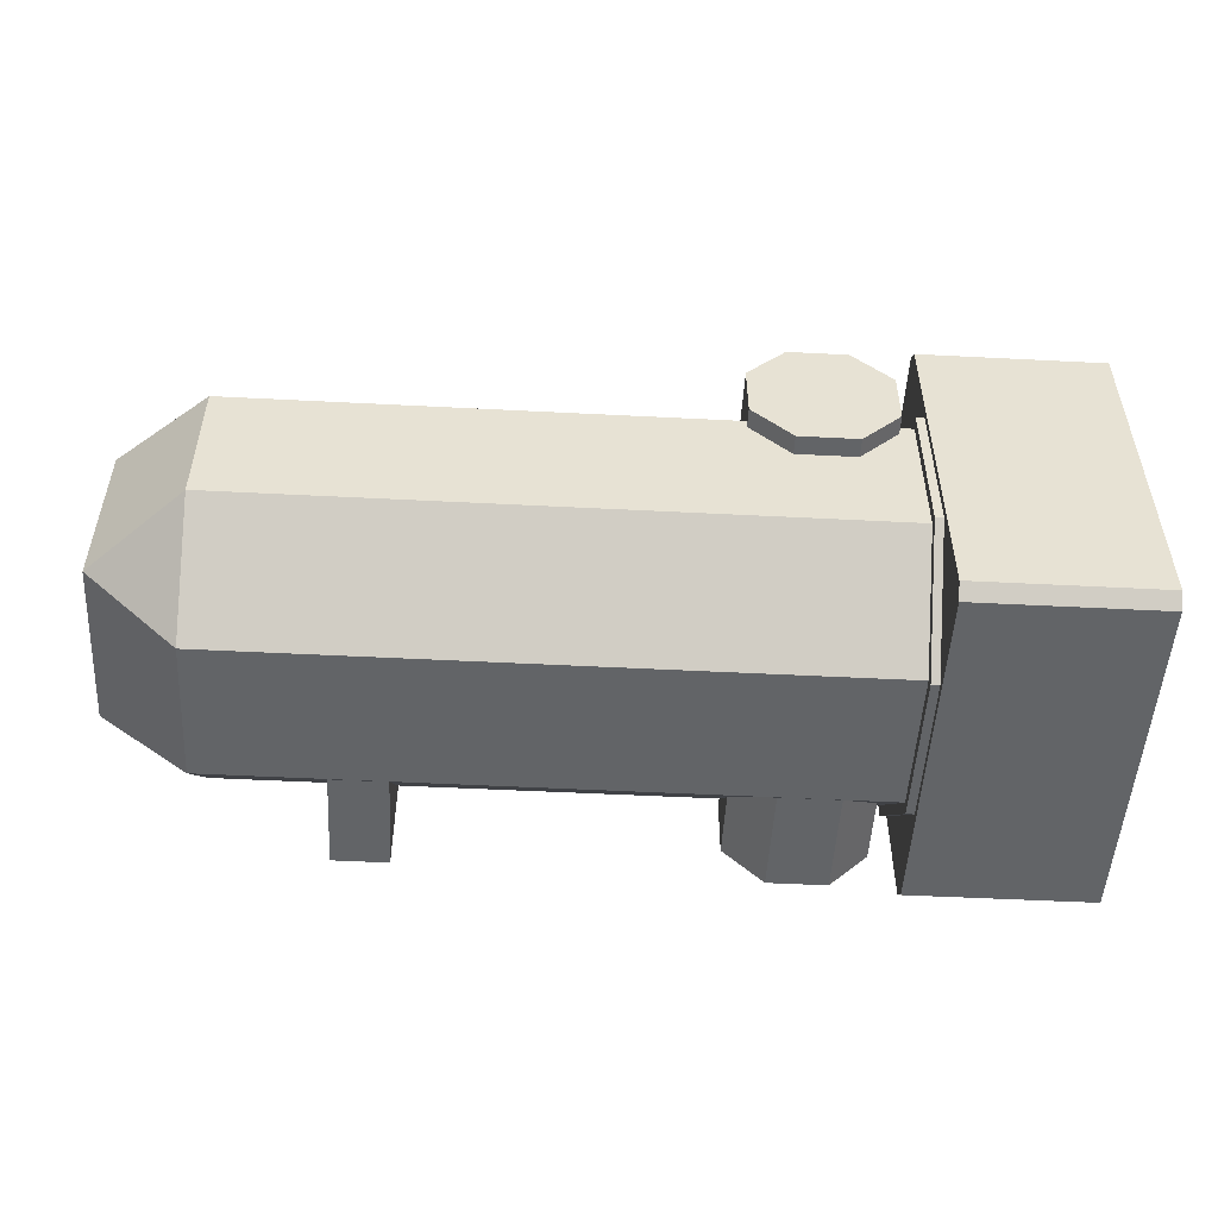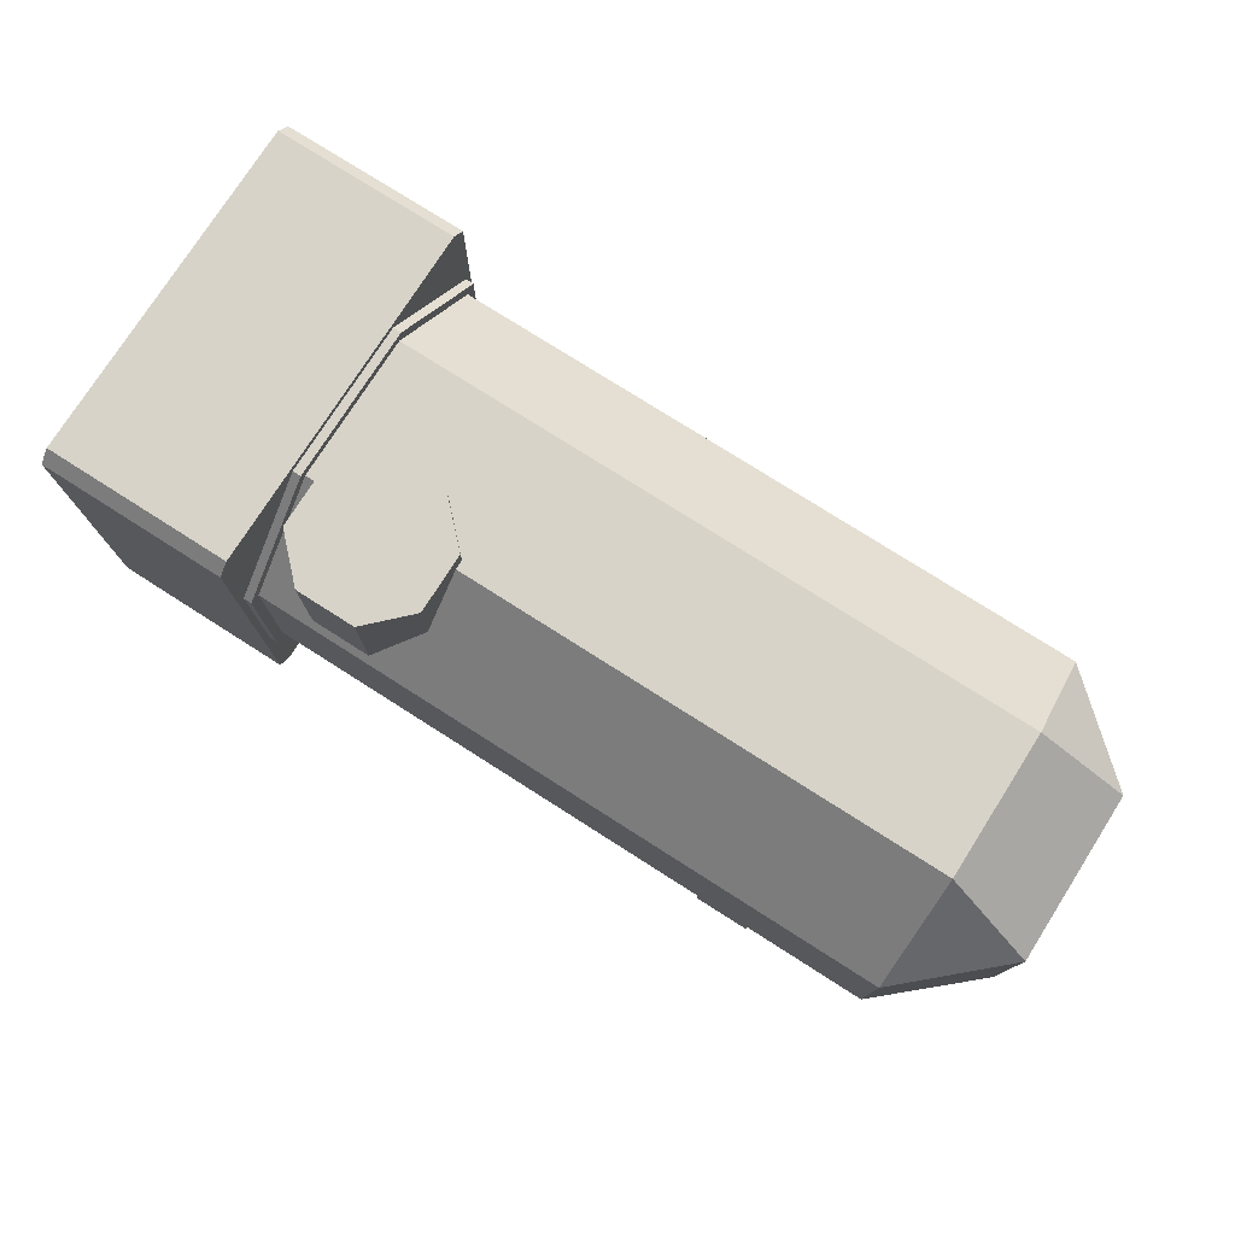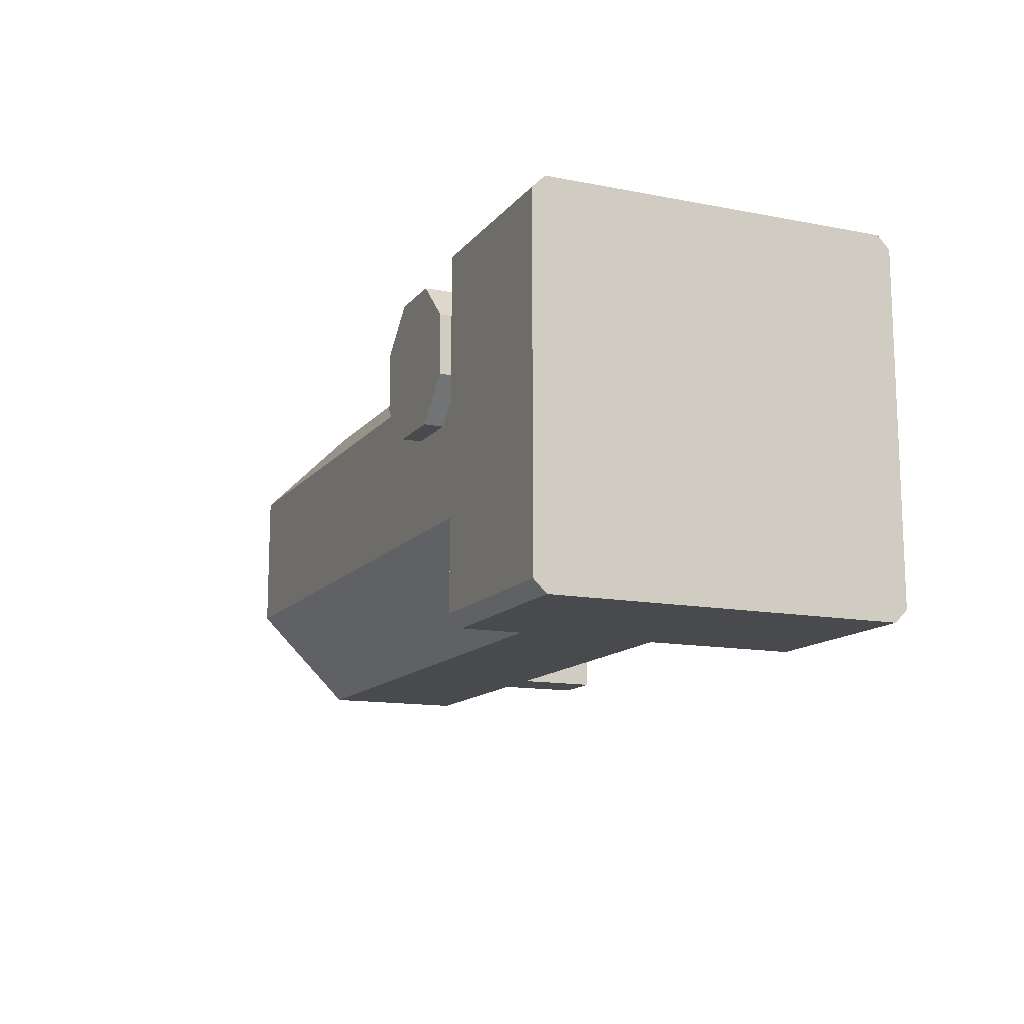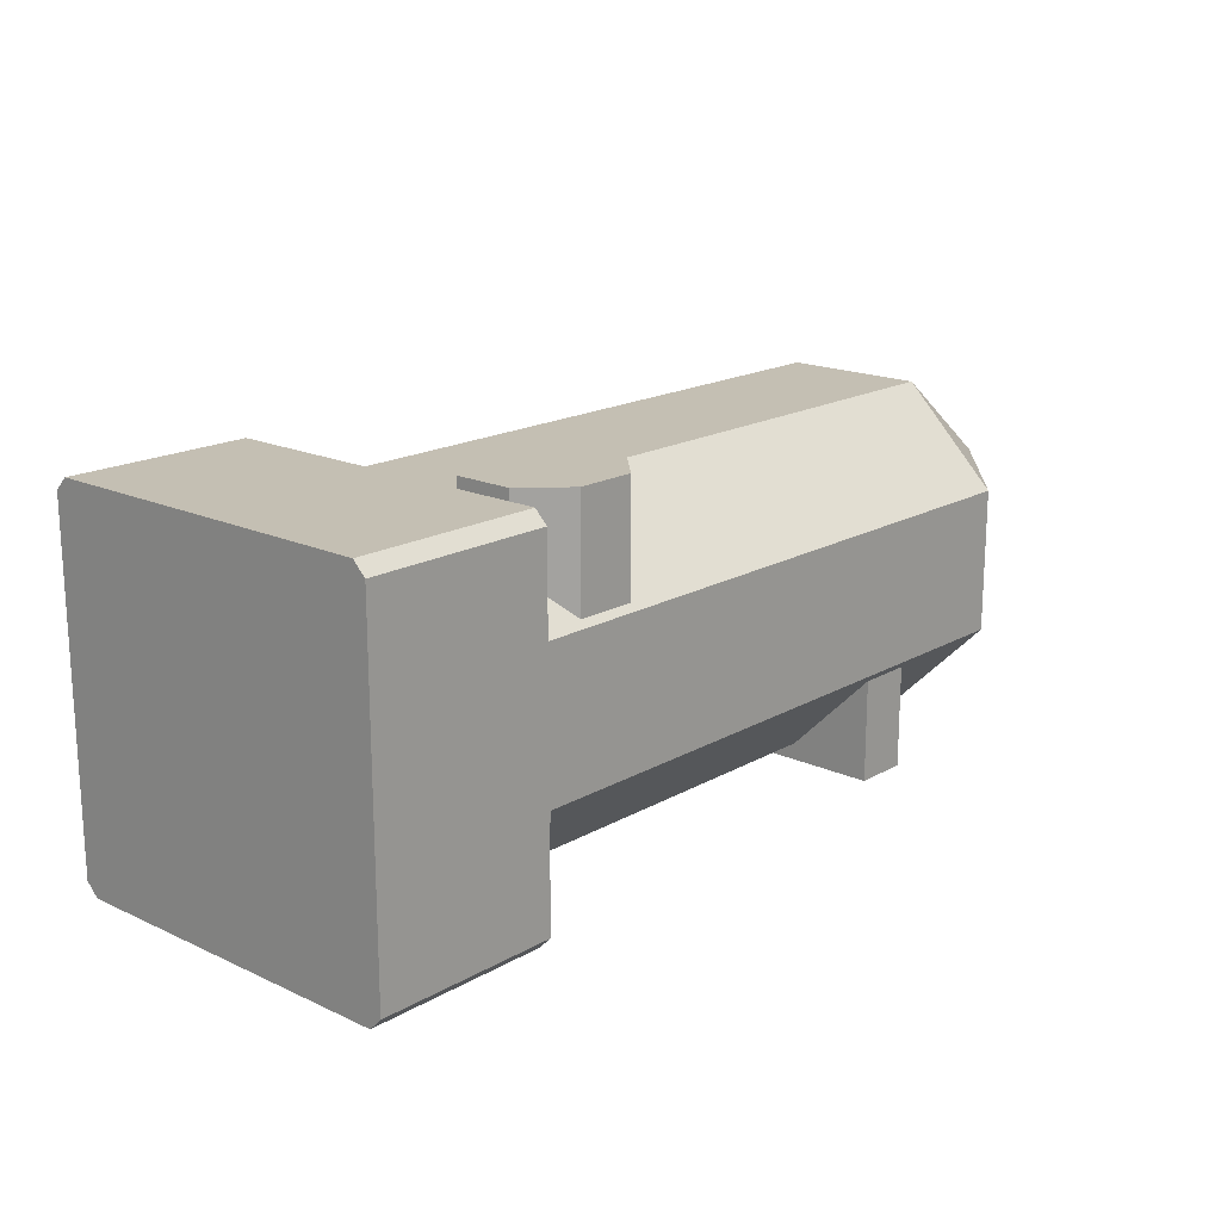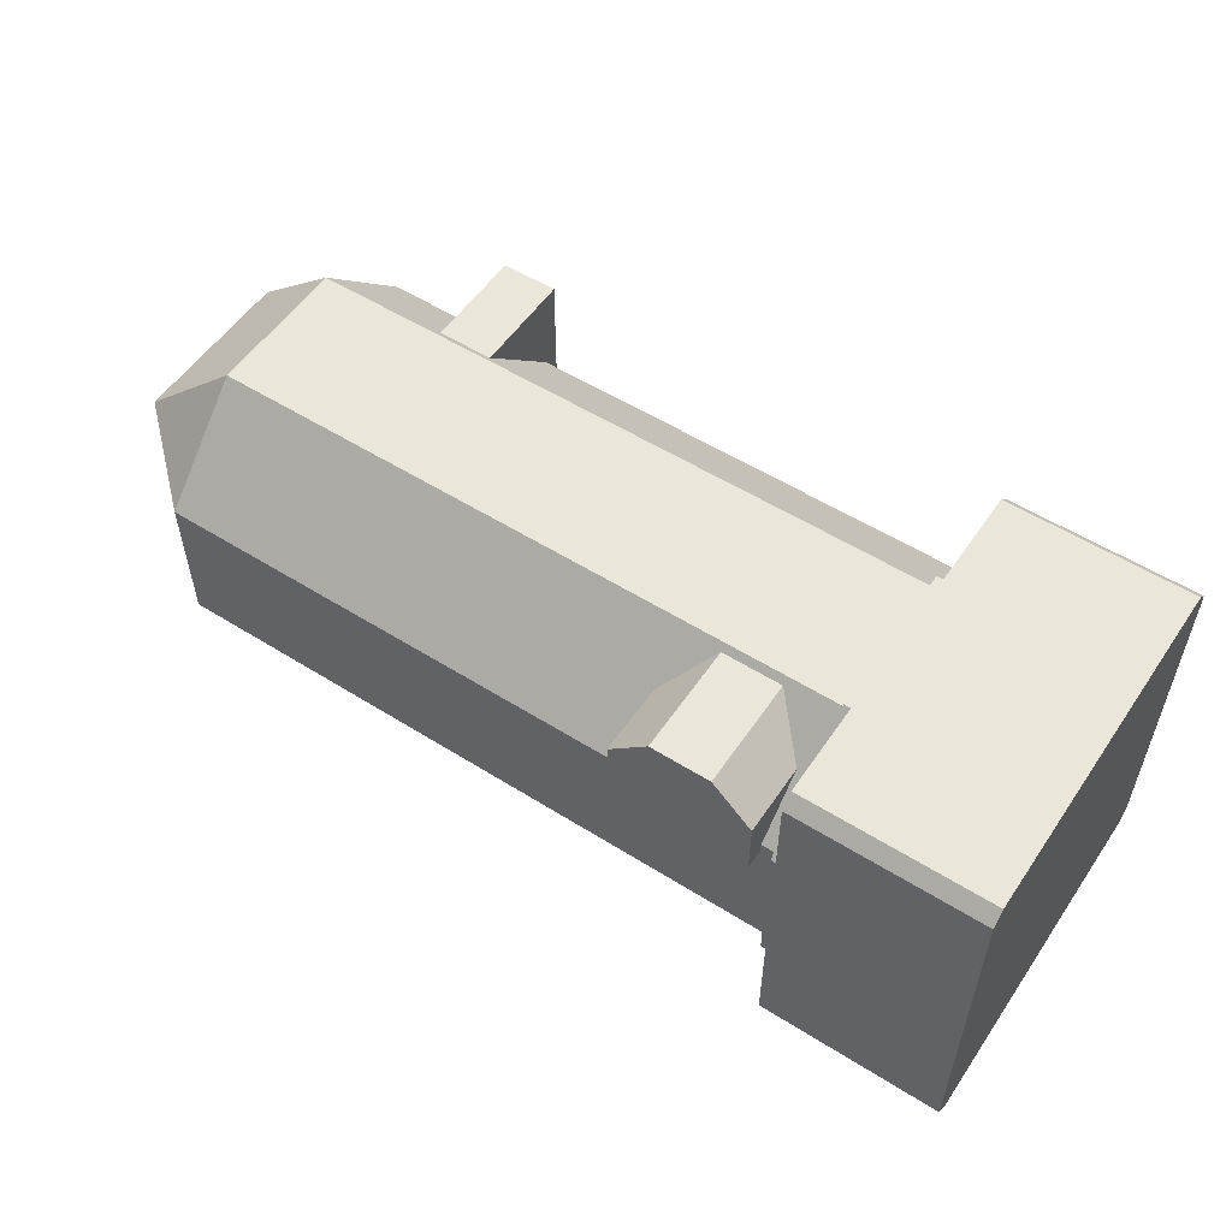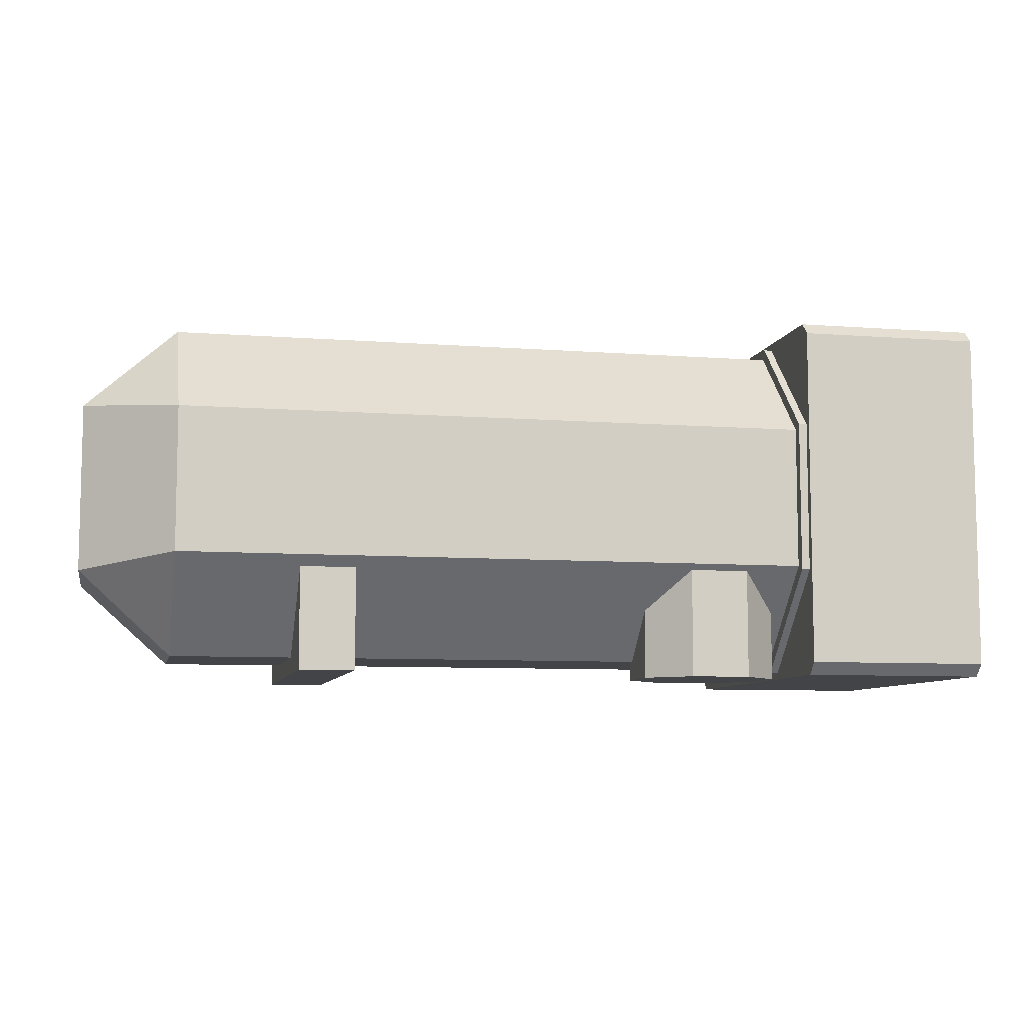
<metadata>
{"format":"obj","ext":"obj","renderer":"f3d","projection":"perspective","resolution":1024,"background":"white","views":[{"elev":-51.1,"azim":176.8,"up":"+Z"},{"elev":76.5,"azim":32.5,"up":"+Y"},{"elev":-13.2,"azim":-113.8,"up":"+Z"},{"elev":17.7,"azim":-48.0,"up":"+Y"},{"elev":54.7,"azim":-146.4,"up":"+Z"},{"elev":-8.0,"azim":168.0,"up":"+Y"}]}
</metadata>
<code>
o yuanzhu_Cylinder.012
v 4.5 0.09218 -0.3891
v 1 0.09218 -0.3891
v 1 0.09218 0.3891
v 4.5 0.09218 0.3891
v 1 0.6109 0.9078
v 4.5 0.6109 0.9078
v 1 1.389 0.9078
v 4.5 1.389 0.9078
v 1 1.908 0.3891
v 4.5 1.908 0.3891
v 1 1.908 -0.3891
v 4.5 1.908 -0.3891
v 1 1.389 -0.9078
v 4.5 1.389 -0.9078
v 1 0.6109 -0.9078
v 4.5 0.6109 -0.9078
v 5 1.454 -0.4539
v 5 1.454 0.4539
v 5 0.5461 -0.4539
v 5 0.5461 0.4539
f 1 4 3 2
f 4 6 5 3
f 6 8 7 5
f 8 10 9 7
f 10 12 11 9
f 12 14 13 11
f 3 5 7 9 11 13 15 2
f 14 16 15 13
f 16 1 2 15
f 10 18 17 12
f 19 17 18 20
f 16 19 1
f 1 19 20 4
f 6 20 18 8
f 12 17 14
f 8 18 10
f 14 17 19 16
f 4 20 6
o Cylinder.001
v 1.045 0.0375 -0.4125
v 0.9821 0.0375 -0.4125
v 0.9821 0.0375 0.4125
v 1.045 0.0375 0.4125
v 0.9821 0.5875 0.9625
v 1.045 0.5875 0.9625
v 0.9821 1.413 0.9625
v 1.045 1.413 0.9625
v 0.9821 1.962 0.4125
v 1.045 1.962 0.4125
v 0.9821 1.962 -0.4125
v 1.045 1.962 -0.4125
v 0.9821 1.413 -0.9625
v 1.045 1.413 -0.9625
v 0.9821 0.5875 -0.9625
v 1.045 0.5875 -0.9625
f 22 21 24
f 23 24 26
f 25 26 28
f 27 28 30
f 29 30 32
f 31 32 34
f 22 24 23
f 33 34 36
f 35 36 21
f 36 28 24
f 36 24 21
f 24 28 26
f 28 32 30
f 32 28 34
f 34 28 36
f 23 26 25
f 25 28 27
f 27 30 29
f 29 32 31
f 31 34 33
f 33 36 35
f 35 21 22
o Cube.001_Cube.002
v 0 0.06759 1
v 0 1.932 1
v 1 1.932 1
v 1 0.06759 1
v 0 0 -0.9324
v 0 0.06759 -1
v 0 1.932 -1
v 0 2 -0.9324
v 0 2 0.9324
v 0 -0 0.9324
v 1 2 -0.9324
v 1 2 0.9324
v 1 -0 0.9324
v 1 1.932 -1
v 1 0.06759 -1
v 1 0 -0.9324
f 37 40 39 38
f 46 44 42
f 44 45 48 47
f 40 50 48
f 51 42 43 50
f 41 42 51 52
f 47 50 43 44
f 49 40 37 46
f 45 38 39 48
f 52 49 46 41
f 46 42 41
f 42 44 43
f 44 38 45
f 38 44 37
f 37 44 46
f 52 40 49
f 40 48 39
f 48 50 47
f 50 52 51
f 52 50 40
o jio_Cube.009
v 3.837 -0 0.85
v 3.837 1 0.85
v 3.837 1 -0.85
v 3.837 -0 -0.85
v 3.538 1 -0.85
v 3.538 -0 -0.85
v 3.538 1 0.85
v 3.538 -0 0.85
f 53 56 55 54
f 56 58 57 55
f 58 60 59 57
f 60 53 54 59
f 56 53 60 58
f 57 59 54 55
o 小水管上_Cylinder.002
v 1.125 0.9625 0.3392
v 1.125 2.013 0.3392
v 1.125 2.013 0.6608
v 1.125 0.9625 0.6608
v 1.339 2.013 0.8751
v 1.339 0.9625 0.8751
v 1.661 2.013 0.8751
v 1.661 0.9625 0.8751
v 1.875 2.013 0.6608
v 1.875 0.9625 0.6608
v 1.875 2.013 0.3392
v 1.875 0.9625 0.3392
v 1.661 2.013 0.1249
v 1.661 0.9625 0.1249
v 1.339 2.013 0.1249
v 1.339 0.9625 0.1249
f 61 64 63 62
f 64 66 65 63
f 66 68 67 65
f 68 70 69 67
f 70 72 71 69
f 72 74 73 71
f 62 69 73
f 74 76 75 73
f 76 61 62 75
f 65 62 63
f 62 73 75
f 73 69 71
f 69 65 67
f 65 69 62
o 小水管下_Cylinder.004
v 1.125 1.038 -0.3392
v 1.125 -0.0125 -0.3392
v 1.125 -0.0125 -0.6608
v 1.125 1.038 -0.6608
v 1.339 -0.0125 -0.8751
v 1.339 1.038 -0.8751
v 1.661 -0.0125 -0.8751
v 1.661 1.038 -0.8751
v 1.875 -0.0125 -0.6608
v 1.875 1.038 -0.6608
v 1.875 -0.0125 -0.3392
v 1.875 1.038 -0.3392
v 1.661 -0.0125 -0.1249
v 1.661 1.038 -0.1249
v 1.339 -0.0125 -0.1249
v 1.339 1.038 -0.1249
f 77 80 79 78
f 80 82 81 79
f 82 84 83 81
f 84 86 85 83
f 86 88 87 85
f 88 90 89 87
f 78 85 89
f 90 92 91 89
f 92 77 78 91
f 81 78 79
f 78 89 91
f 89 85 87
f 85 81 83
f 81 85 78

</code>
